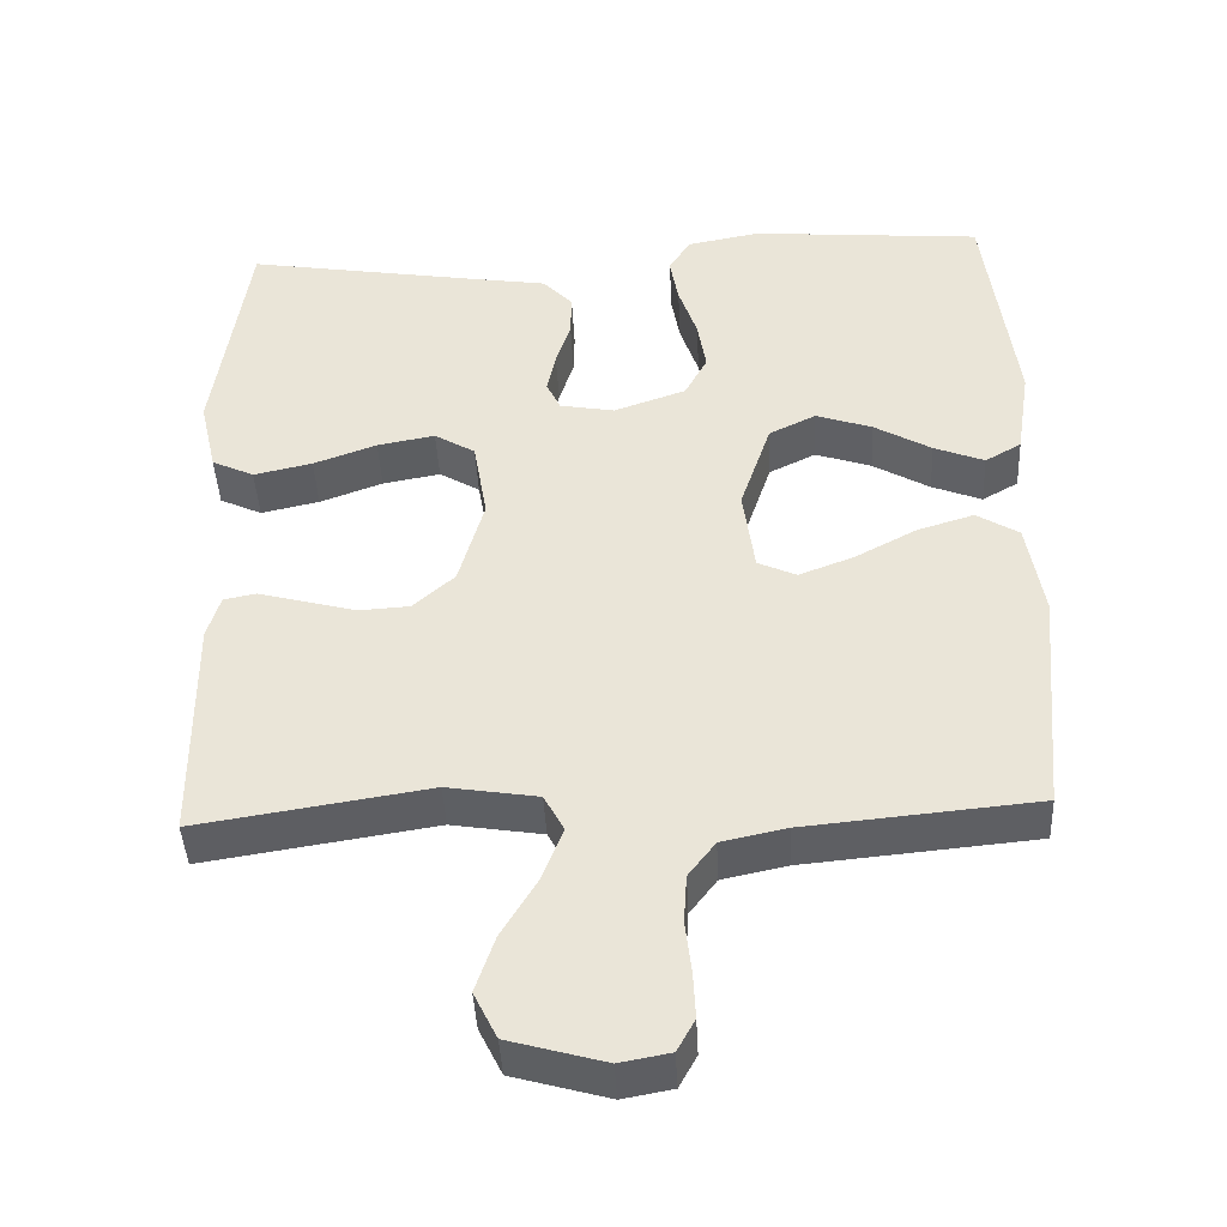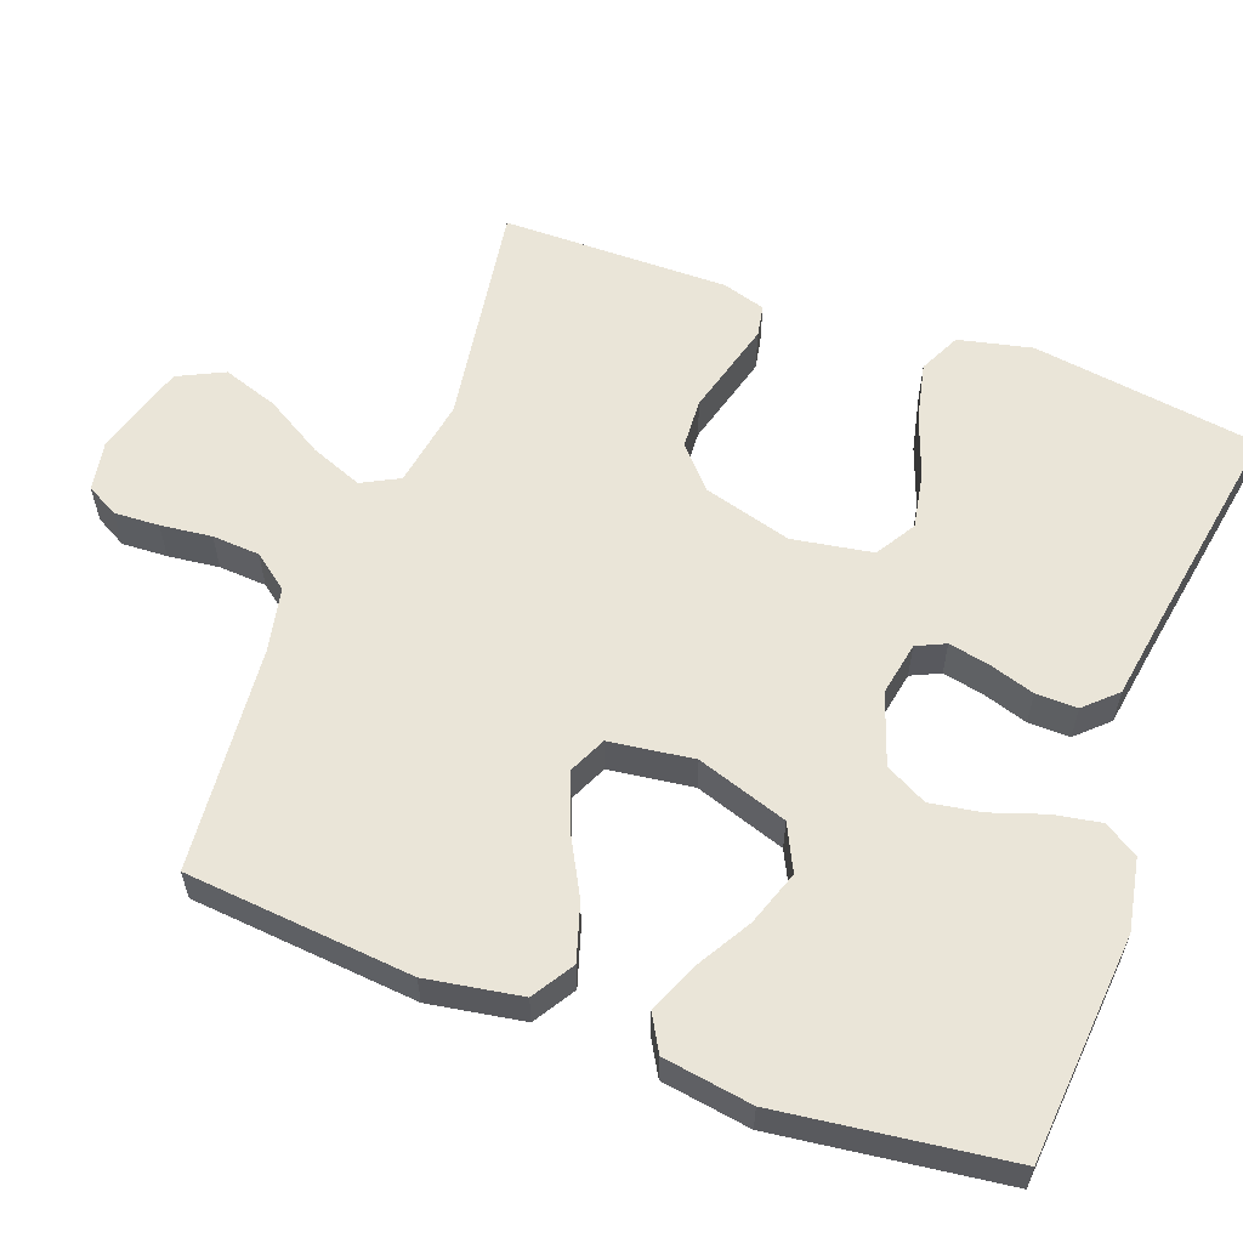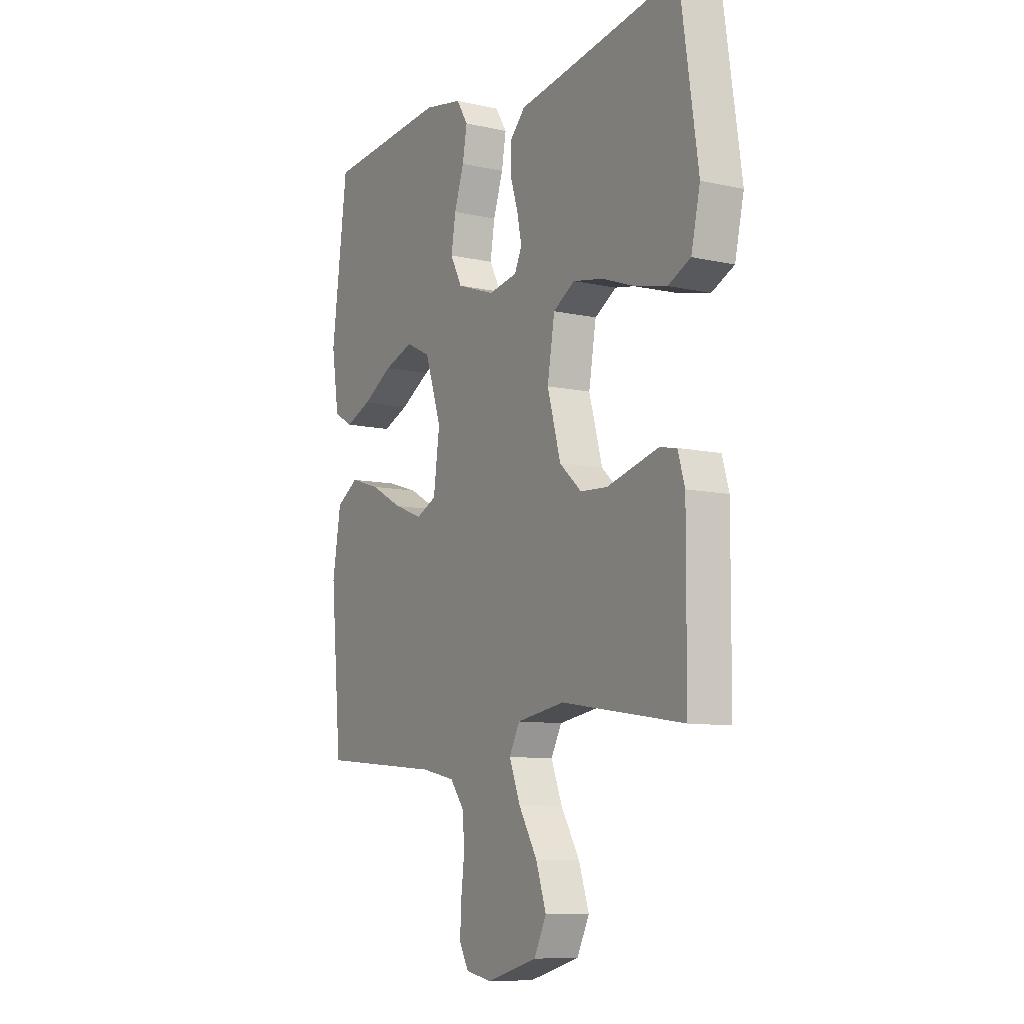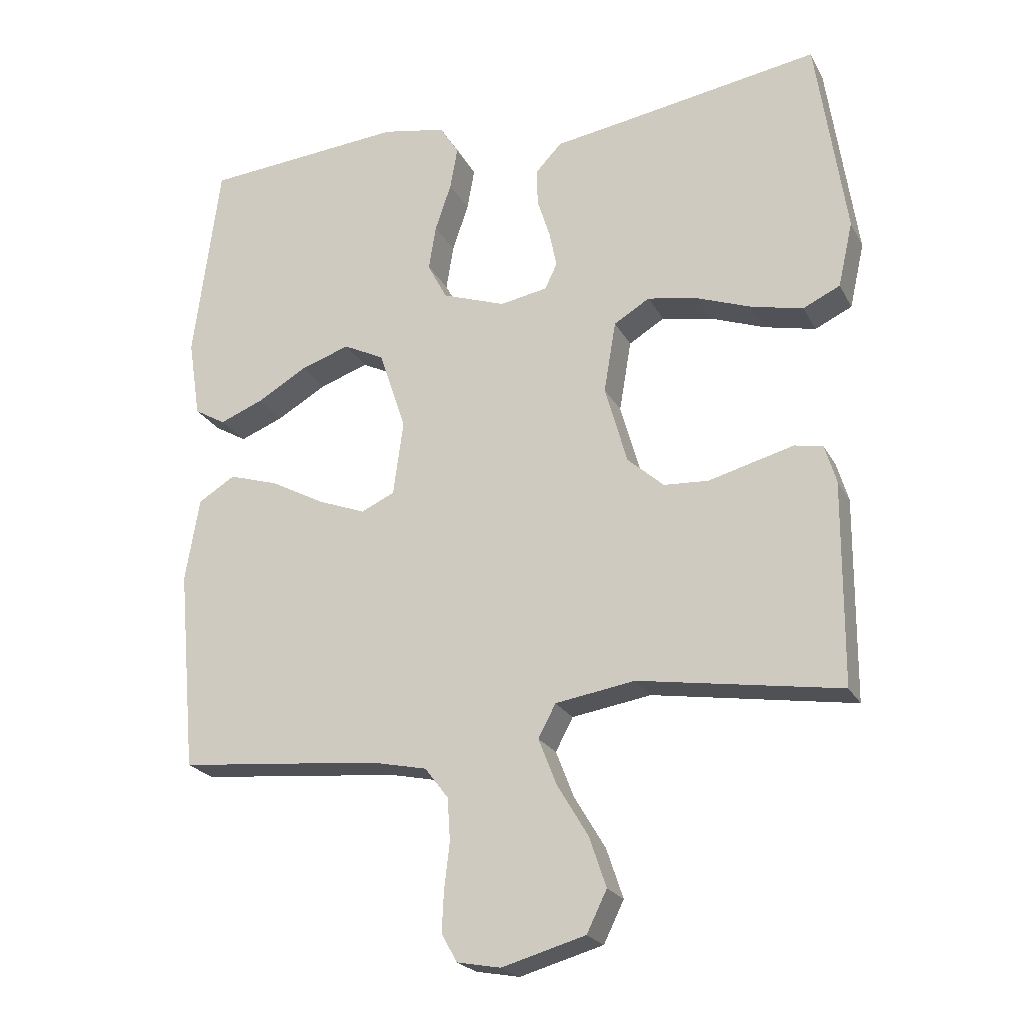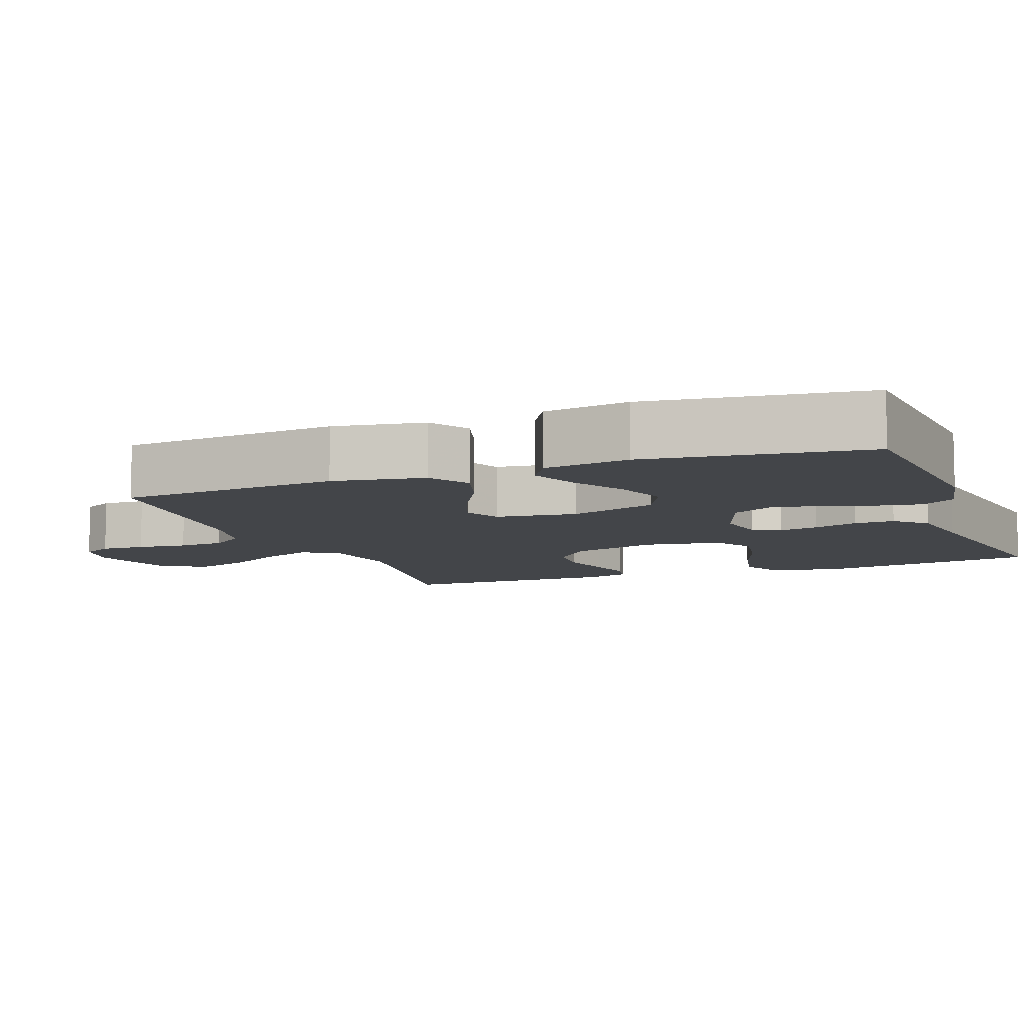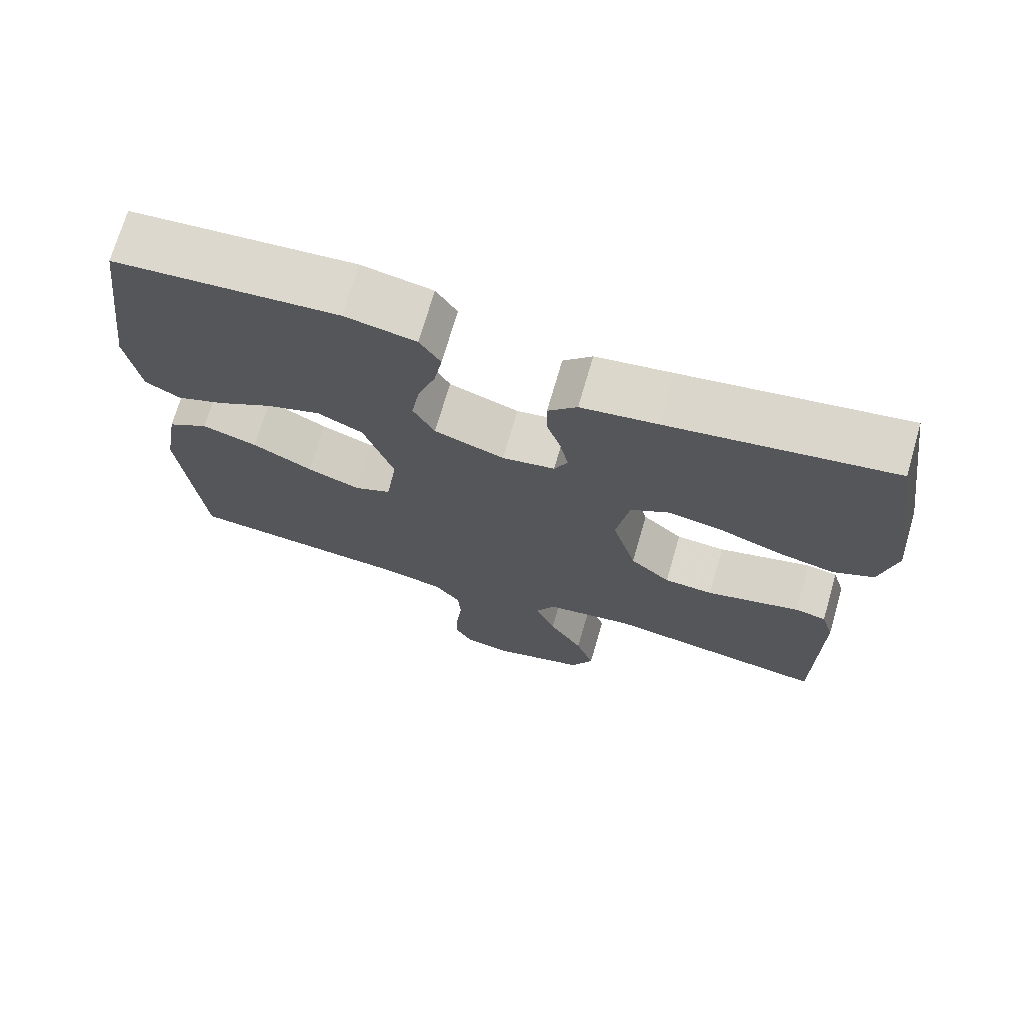
<metadata>
{"format":"obj","ext":"obj","renderer":"f3d","projection":"perspective","resolution":1024,"background":"white","views":[{"elev":-42.8,"azim":-177.2,"up":"+Z"},{"elev":58.8,"azim":-69.6,"up":"+Y"},{"elev":-9.3,"azim":59.6,"up":"+Z"},{"elev":-22.4,"azim":21.6,"up":"+Z"},{"elev":-8.8,"azim":-69.2,"up":"+Y"},{"elev":71.7,"azim":16.2,"up":"+Z"}]}
</metadata>
<code>
v 0.5 0.07 0.5
v 0.544 0.07 0.2
v 0.522 0.07 0.103
v 0.467 0.07 0.077
v 0.391 0.07 0.094
v 0.309 0.07 0.124
v 0.234 0.07 0.138
v 0.181 0.07 0.106
v 0.163 0.07 0
v 0.196 0.07 -0.117
v 0.25 0.07 -0.165
v 0.316 0.07 -0.169
v 0.383 0.07 -0.151
v 0.443 0.07 -0.135
v 0.485 0.07 -0.143
v 0.502 0.07 -0.2
v 0.5 0.07 -0.5
v 0.2 0.07 -0.453
v 0.082 0.07 -0.472
v 0.056 0.07 -0.521
v 0.083 0.07 -0.59
v 0.129 0.07 -0.667
v 0.154 0.07 -0.741
v 0.124 0.07 -0.802
v 0 0.07 -0.837
v -0.065 0.07 -0.825
v -0.088 0.07 -0.783
v -0.085 0.07 -0.723
v -0.077 0.07 -0.655
v -0.081 0.07 -0.592
v -0.116 0.07 -0.546
v -0.2 0.07 -0.528
v -0.5 0.07 -0.5
v -0.527 0.07 -0.2
v -0.506 0.07 -0.075
v -0.451 0.07 -0.041
v -0.377 0.07 -0.064
v -0.297 0.07 -0.107
v -0.226 0.07 -0.134
v -0.176 0.07 -0.111
v -0.161 0.07 0
v -0.201 0.07 0.12
v -0.262 0.07 0.15
v -0.335 0.07 0.125
v -0.409 0.07 0.082
v -0.474 0.07 0.056
v -0.521 0.07 0.083
v -0.539 0.07 0.2
v -0.5 0.07 0.5
v -0.2 0.07 0.525
v -0.105 0.07 0.507
v -0.077 0.07 0.462
v -0.088 0.07 0.4
v -0.112 0.07 0.329
v -0.123 0.07 0.262
v -0.094 0.07 0.207
v 0 0.07 0.174
v 0.071 0.07 0.187
v 0.089 0.07 0.225
v 0.078 0.07 0.279
v 0.059 0.07 0.339
v 0.058 0.07 0.394
v 0.097 0.07 0.435
v 0.2 0.07 0.451
v 0.5 0 0.5
v 0.544 0 0.2
v 0.522 0 0.103
v 0.467 0 0.077
v 0.391 0 0.094
v 0.309 0 0.124
v 0.234 0 0.138
v 0.181 0 0.106
v 0.163 0 0
v 0.196 0 -0.117
v 0.25 0 -0.165
v 0.316 0 -0.169
v 0.383 0 -0.151
v 0.443 0 -0.135
v 0.485 0 -0.143
v 0.502 0 -0.2
v 0.5 0 -0.5
v 0.2 0 -0.453
v 0.082 0 -0.472
v 0.056 0 -0.521
v 0.083 0 -0.59
v 0.129 0 -0.667
v 0.154 0 -0.741
v 0.124 0 -0.802
v 0 0 -0.837
v -0.065 0 -0.825
v -0.088 0 -0.783
v -0.085 0 -0.723
v -0.077 0 -0.655
v -0.081 0 -0.592
v -0.116 0 -0.546
v -0.2 0 -0.528
v -0.5 0 -0.5
v -0.527 0 -0.2
v -0.506 0 -0.075
v -0.451 0 -0.041
v -0.377 0 -0.064
v -0.297 0 -0.107
v -0.226 0 -0.134
v -0.176 0 -0.111
v -0.161 0 0
v -0.201 0 0.12
v -0.262 0 0.15
v -0.335 0 0.125
v -0.409 0 0.082
v -0.474 0 0.056
v -0.521 0 0.083
v -0.539 0 0.2
v -0.5 0 0.5
v -0.2 0 0.525
v -0.105 0 0.507
v -0.077 0 0.462
v -0.088 0 0.4
v -0.112 0 0.329
v -0.123 0 0.262
v -0.094 0 0.207
v 0 0 0.174
v 0.071 0 0.187
v 0.089 0 0.225
v 0.078 0 0.279
v 0.059 0 0.339
v 0.058 0 0.394
v 0.097 0 0.435
v 0.2 0 0.451
f 62 63 64
f 61 62 64
f 60 61 64
f 4 5 6
f 3 4 6
f 2 3 6
f 1 2 6
f 64 1 6
f 60 64 6
f 59 60 6
f 58 59 6 7
f 57 58 7 8
f 56 57 8 9
f 52 53 54
f 51 52 54
f 50 51 54
f 49 50 54
f 48 49 54
f 47 48 54
f 46 47 54
f 45 46 54
f 44 45 54
f 43 44 54 55
f 42 43 55 56
f 36 37 38
f 35 36 38
f 34 35 38
f 33 34 38
f 32 33 38
f 31 32 38 39
f 30 31 39 40
f 27 28 29
f 26 27 29
f 25 26 29
f 24 25 29
f 23 24 29
f 22 23 29
f 21 22 29
f 20 21 29 30
f 30 40 41
f 20 30 41
f 19 20 41
f 16 17 18
f 15 16 18
f 14 15 18
f 13 14 18
f 12 13 18
f 11 12 18 19
f 56 9 10
f 42 56 10
f 41 42 10
f 19 41 10
f 10 11 19
f 128 127 126
f 128 126 125
f 128 125 124
f 70 69 68
f 70 68 67
f 70 67 66
f 70 66 65
f 70 65 128
f 70 128 124
f 70 124 123
f 71 70 123 122
f 72 71 122 121
f 73 72 121 120
f 118 117 116
f 118 116 115
f 118 115 114
f 118 114 113
f 118 113 112
f 118 112 111
f 118 111 110
f 118 110 109
f 118 109 108
f 119 118 108 107
f 120 119 107 106
f 102 101 100
f 102 100 99
f 102 99 98
f 102 98 97
f 102 97 96
f 103 102 96 95
f 104 103 95 94
f 93 92 91
f 93 91 90
f 93 90 89
f 93 89 88
f 93 88 87
f 93 87 86
f 93 86 85
f 94 93 85 84
f 105 104 94
f 105 94 84
f 105 84 83
f 82 81 80
f 82 80 79
f 82 79 78
f 82 78 77
f 82 77 76
f 83 82 76 75
f 74 73 120
f 74 120 106
f 74 106 105
f 74 105 83
f 83 75 74
f 1 65 66 2
f 2 66 67 3
f 3 67 68 4
f 4 68 69 5
f 5 69 70 6
f 6 70 71 7
f 7 71 72 8
f 8 72 73 9
f 9 73 74 10
f 10 74 75 11
f 11 75 76 12
f 12 76 77 13
f 13 77 78 14
f 14 78 79 15
f 15 79 80 16
f 16 80 81 17
f 17 81 82 18
f 18 82 83 19
f 19 83 84 20
f 20 84 85 21
f 21 85 86 22
f 22 86 87 23
f 23 87 88 24
f 24 88 89 25
f 25 89 90 26
f 26 90 91 27
f 27 91 92 28
f 28 92 93 29
f 29 93 94 30
f 30 94 95 31
f 31 95 96 32
f 32 96 97 33
f 33 97 98 34
f 34 98 99 35
f 35 99 100 36
f 36 100 101 37
f 37 101 102 38
f 38 102 103 39
f 39 103 104 40
f 40 104 105 41
f 41 105 106 42
f 42 106 107 43
f 43 107 108 44
f 44 108 109 45
f 45 109 110 46
f 46 110 111 47
f 47 111 112 48
f 48 112 113 49
f 49 113 114 50
f 50 114 115 51
f 51 115 116 52
f 52 116 117 53
f 53 117 118 54
f 54 118 119 55
f 55 119 120 56
f 56 120 121 57
f 57 121 122 58
f 58 122 123 59
f 59 123 124 60
f 60 124 125 61
f 61 125 126 62
f 62 126 127 63
f 63 127 128 64
f 64 128 65 1

</code>
